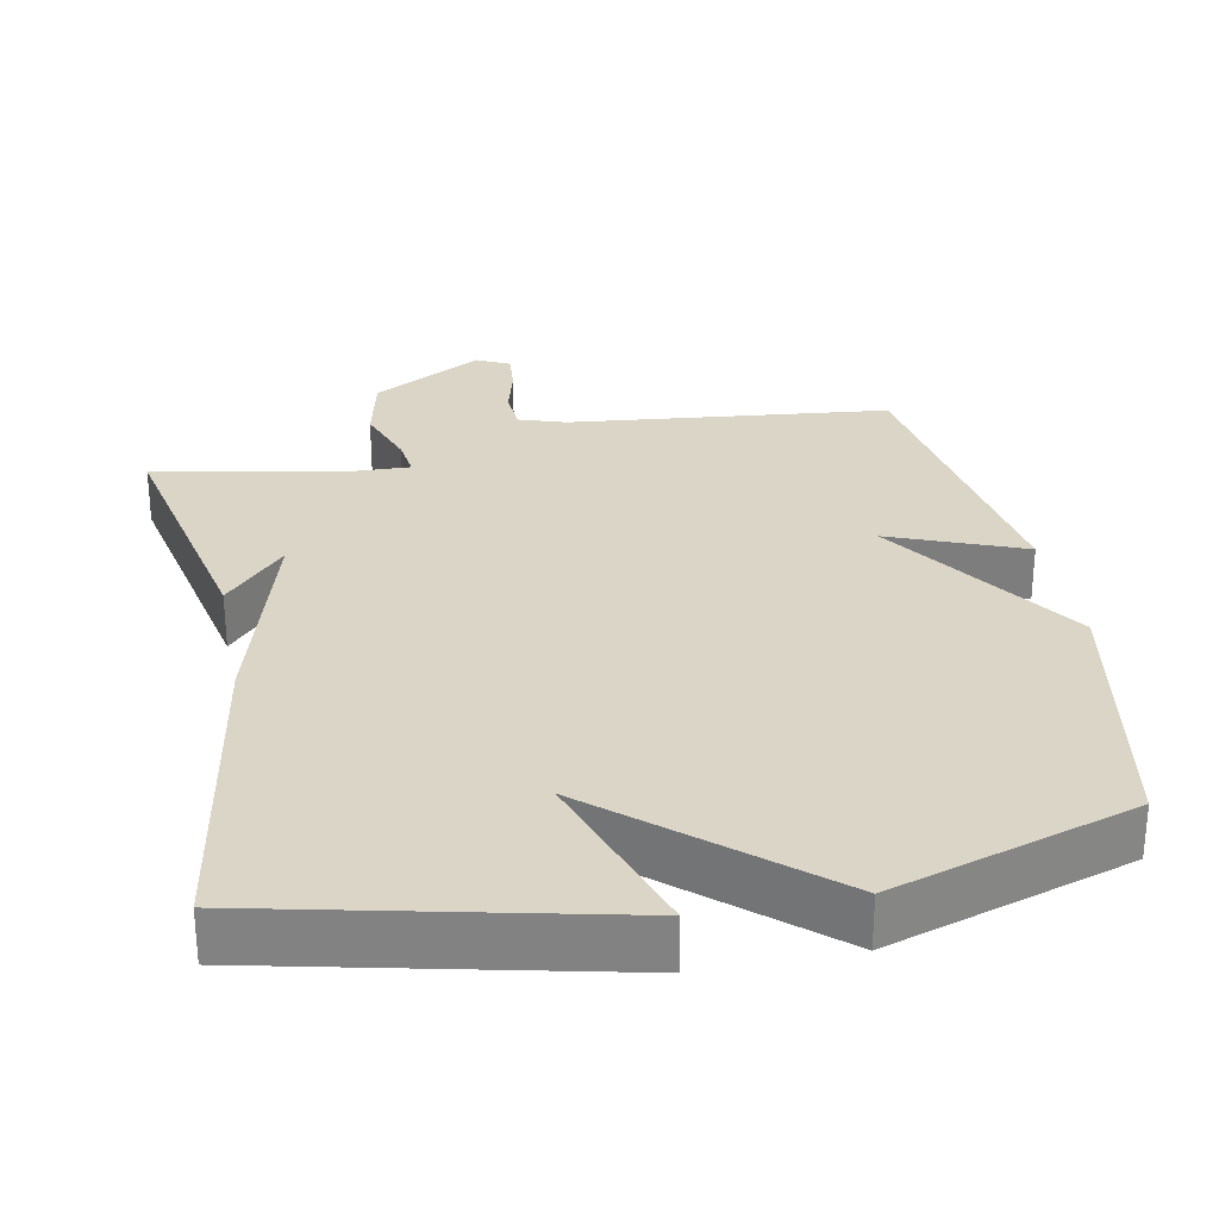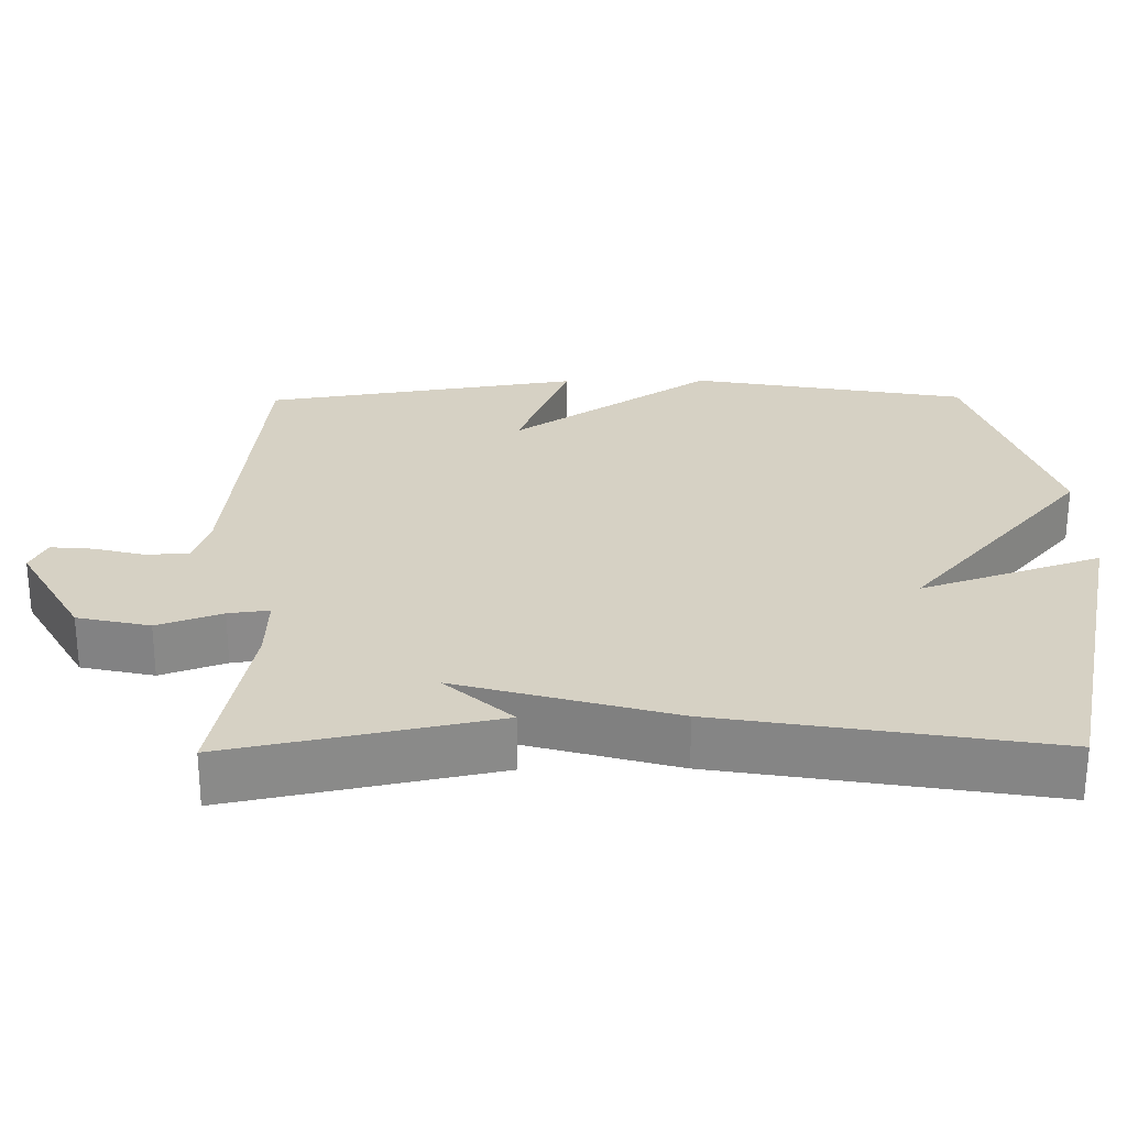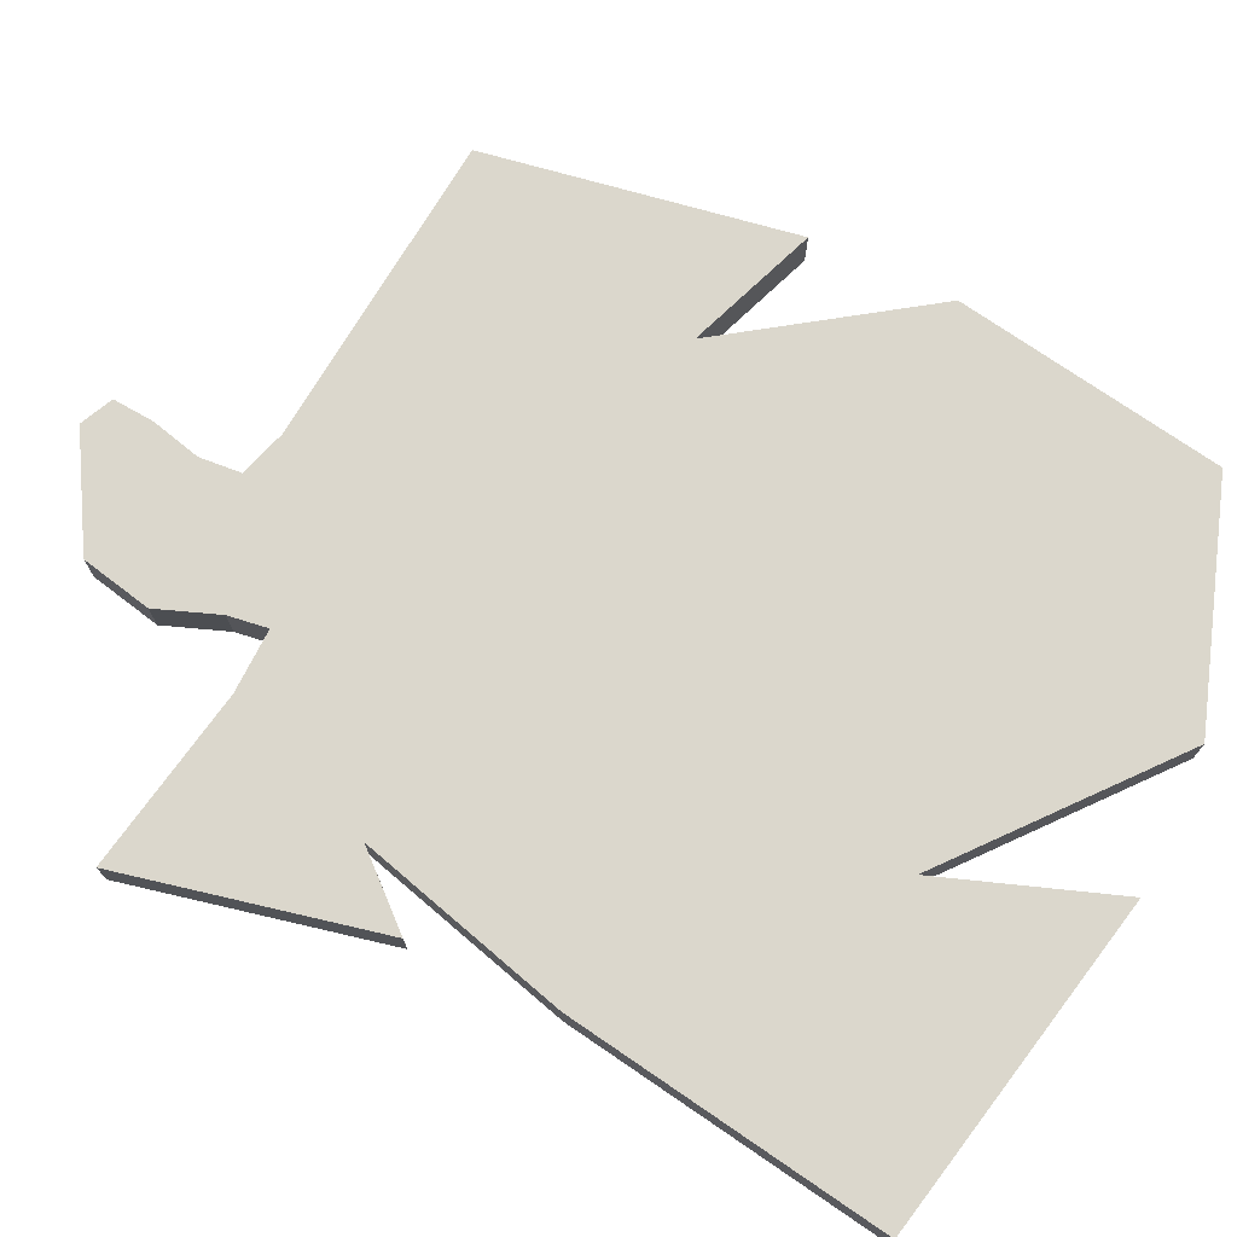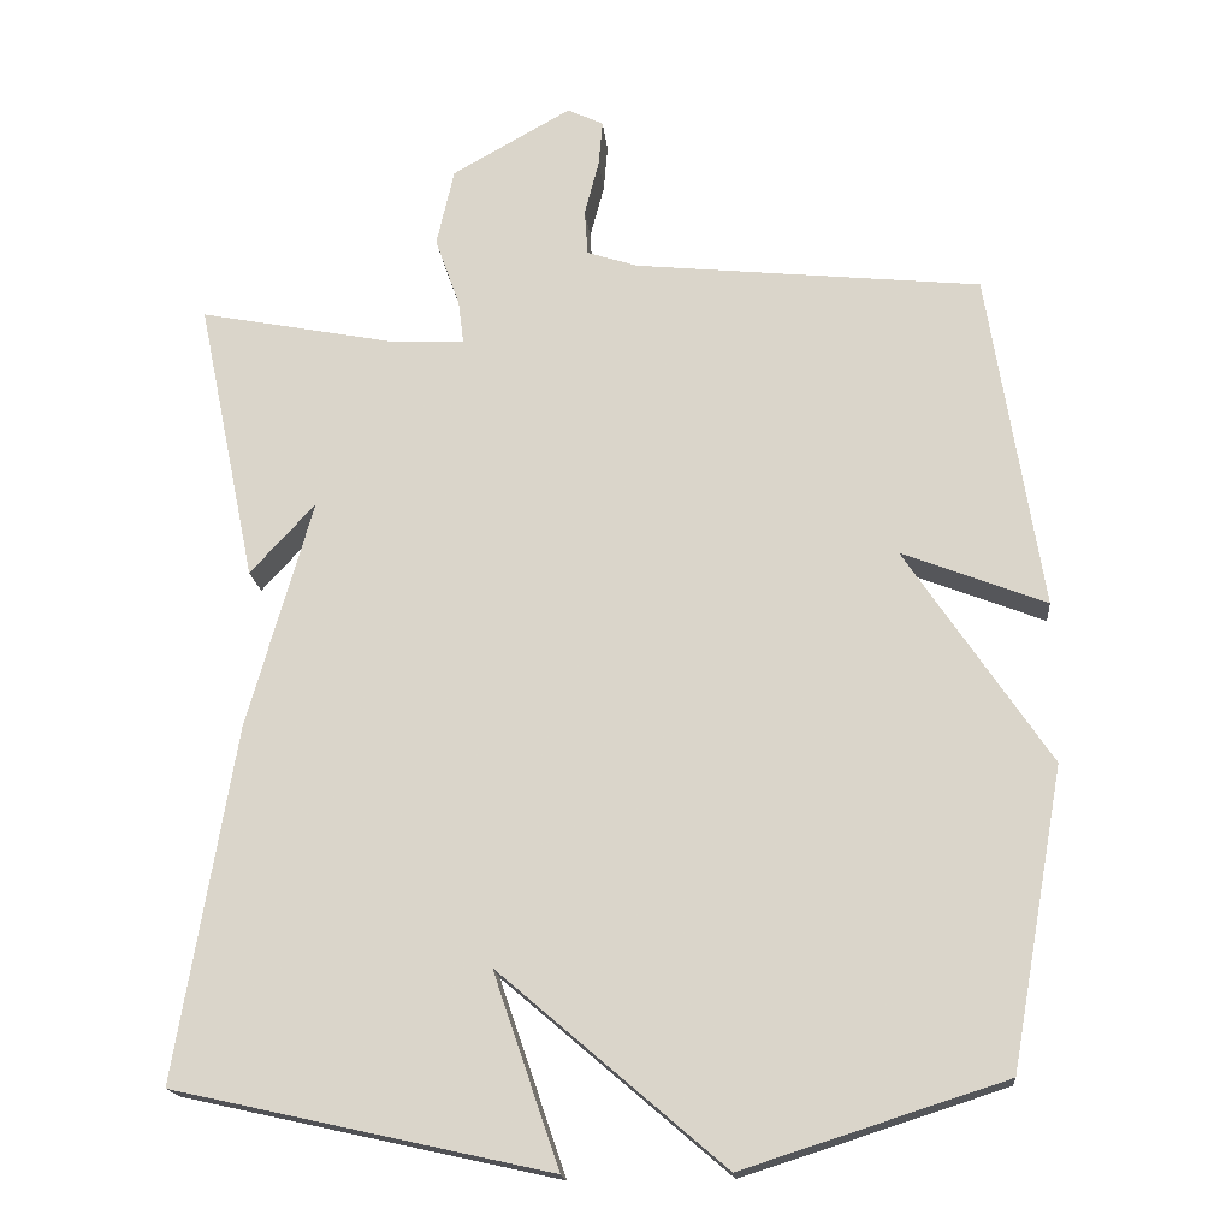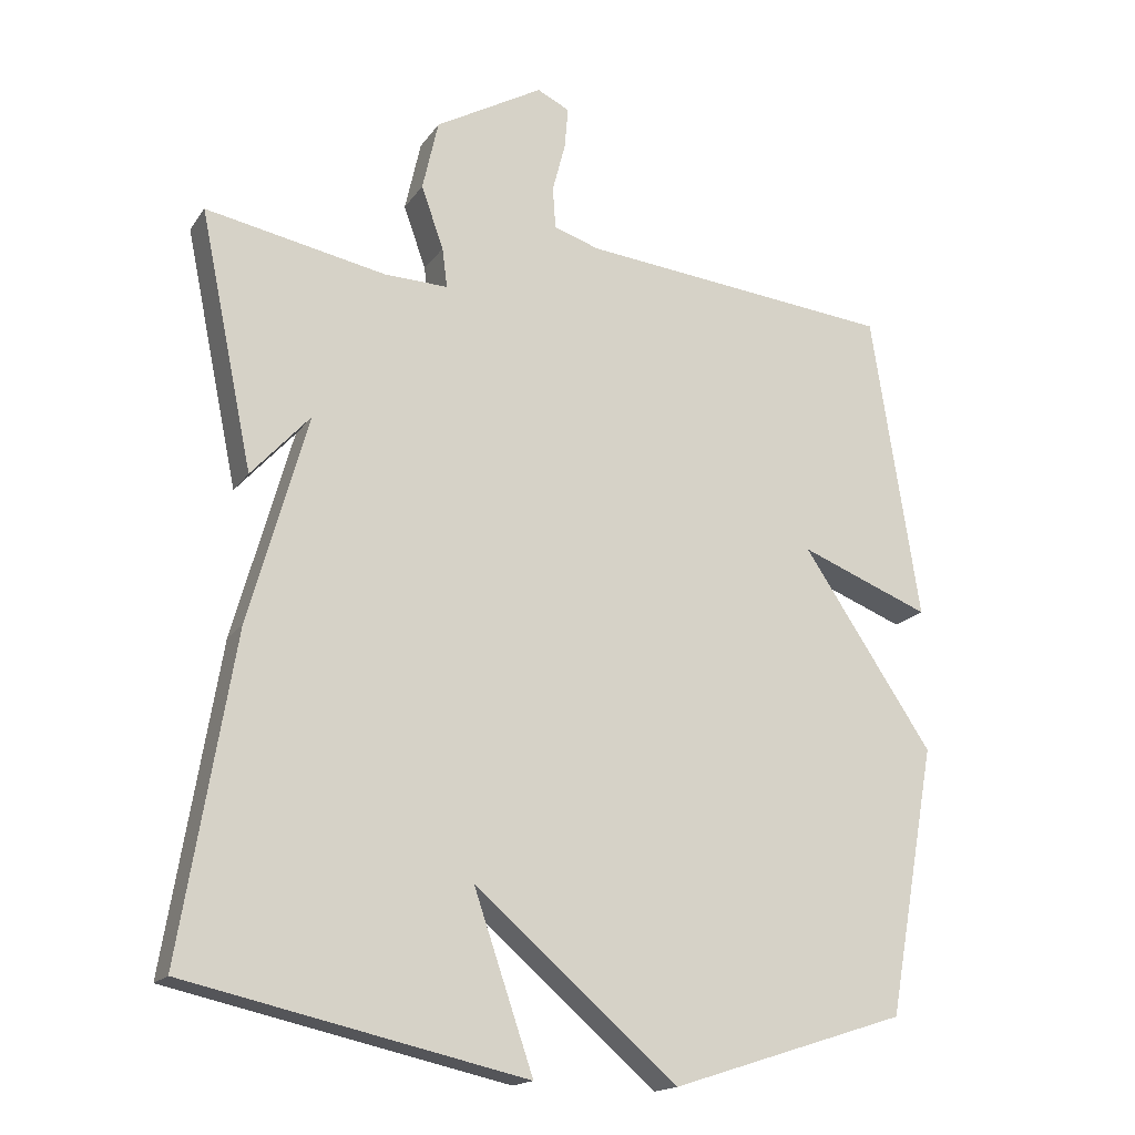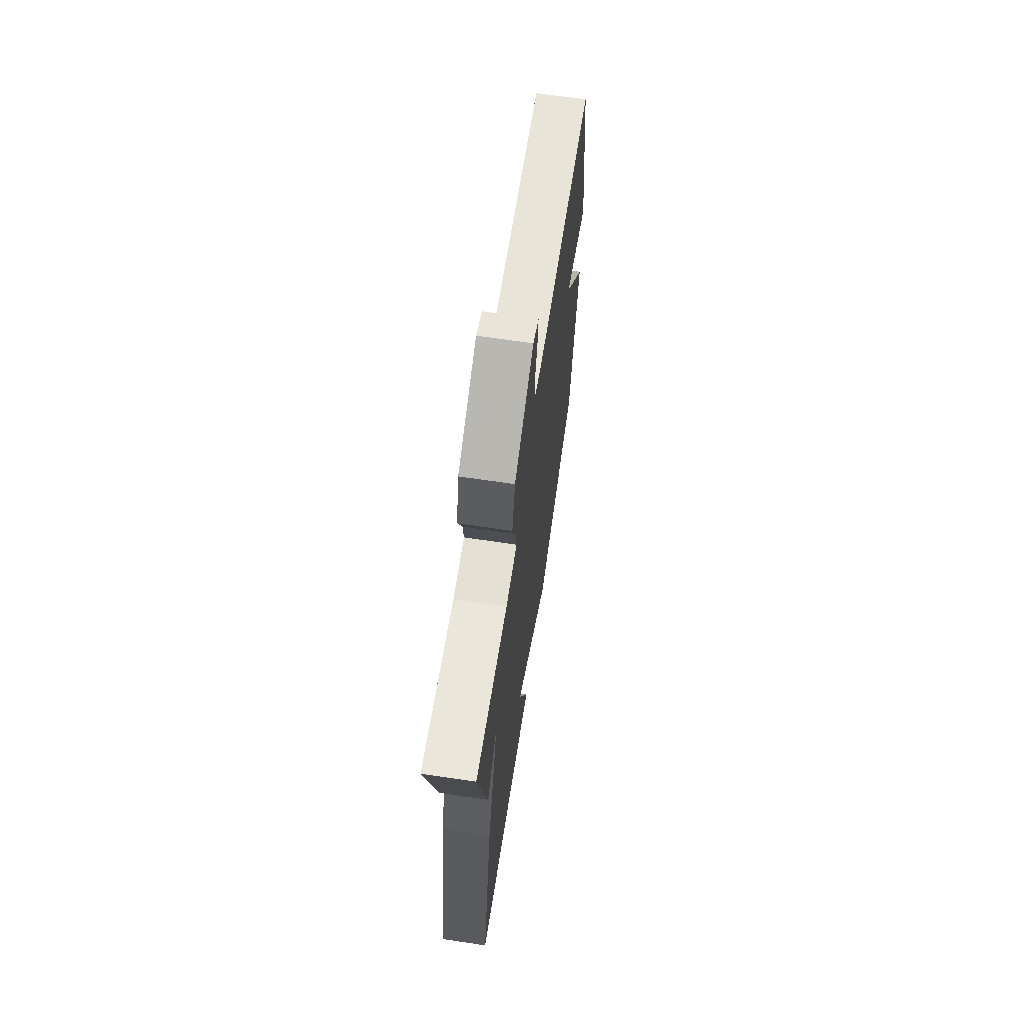
<metadata>
{"format":"obj","ext":"obj","renderer":"f3d","projection":"perspective","resolution":1024,"background":"white","views":[{"elev":29.0,"azim":169.1,"up":"+Y"},{"elev":26.8,"azim":89.3,"up":"+Y"},{"elev":73.3,"azim":114.8,"up":"+Y"},{"elev":-17.8,"azim":-174.7,"up":"+Z"},{"elev":-17.1,"azim":156.5,"up":"+Z"},{"elev":67.6,"azim":98.5,"up":"+Z"}]}
</metadata>
<code>
v -0.5 0.07 0.5
v -0.064 0.07 0.545
v 0 0.07 0.566
v 0.004 0.07 0.624
v -0.014 0.07 0.693
v -0.019 0.07 0.751
v 0.026 0.07 0.773
v 0.176 0.07 0.688
v 0.198 0.07 0.59
v 0.167 0.07 0.503
v 0.16 0.07 0.448
v 0.249 0.07 0.451
v 0.5 0.07 0.5
v 0.426 0.07 0.143
v 0.344 0.07 0.233
v 0.426 0.07 -0.057
v 0.5 0.07 -0.5
v 0.028 0.07 -0.605
v 0.111 0.07 -0.362
v -0.172 0.07 -0.605
v -0.5 0.07 -0.5
v -0.567 0.07 -0.127
v -0.386 0.07 0.144
v -0.567 0.07 0.073
v -0.5 0 0.5
v -0.064 0 0.545
v 0 0 0.566
v 0.004 0 0.624
v -0.014 0 0.693
v -0.019 0 0.751
v 0.026 0 0.773
v 0.176 0 0.688
v 0.198 0 0.59
v 0.167 0 0.503
v 0.16 0 0.448
v 0.249 0 0.451
v 0.5 0 0.5
v 0.426 0 0.143
v 0.344 0 0.233
v 0.426 0 -0.057
v 0.5 0 -0.5
v 0.028 0 -0.605
v 0.111 0 -0.362
v -0.172 0 -0.605
v -0.5 0 -0.5
v -0.567 0 -0.127
v -0.386 0 0.144
v -0.567 0 0.073
f 23 24 1 2
f 23 2 3
f 22 23 3
f 21 22 3
f 20 21 3
f 19 20 3
f 17 18 19
f 16 17 19
f 15 16 19
f 15 19 3 4
f 12 13 14 15
f 11 12 15
f 11 15 4
f 6 7 8
f 5 6 8
f 4 5 8
f 11 4 8
f 10 11 8
f 8 9 10
f 26 25 48 47
f 27 26 47
f 27 47 46
f 27 46 45
f 27 45 44
f 27 44 43
f 43 42 41
f 43 41 40
f 43 40 39
f 28 27 43 39
f 39 38 37 36
f 39 36 35
f 28 39 35
f 32 31 30
f 32 30 29
f 32 29 28
f 32 28 35
f 32 35 34
f 34 33 32
f 1 25 26 2
f 2 26 27 3
f 3 27 28 4
f 4 28 29 5
f 5 29 30 6
f 6 30 31 7
f 7 31 32 8
f 8 32 33 9
f 9 33 34 10
f 10 34 35 11
f 11 35 36 12
f 12 36 37 13
f 13 37 38 14
f 14 38 39 15
f 15 39 40 16
f 16 40 41 17
f 17 41 42 18
f 18 42 43 19
f 19 43 44 20
f 20 44 45 21
f 21 45 46 22
f 22 46 47 23
f 23 47 48 24
f 24 48 25 1

</code>
